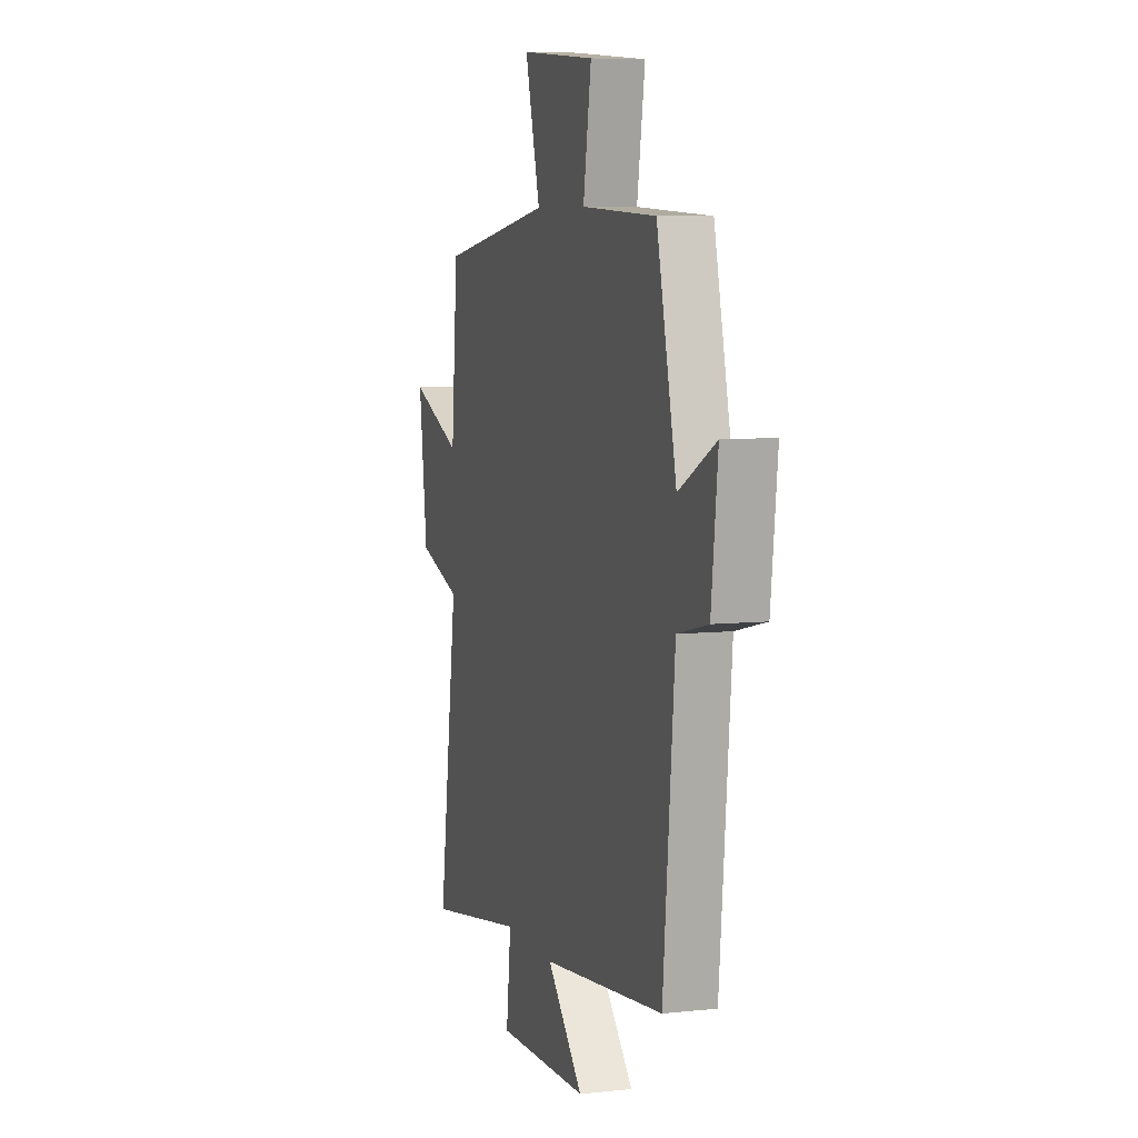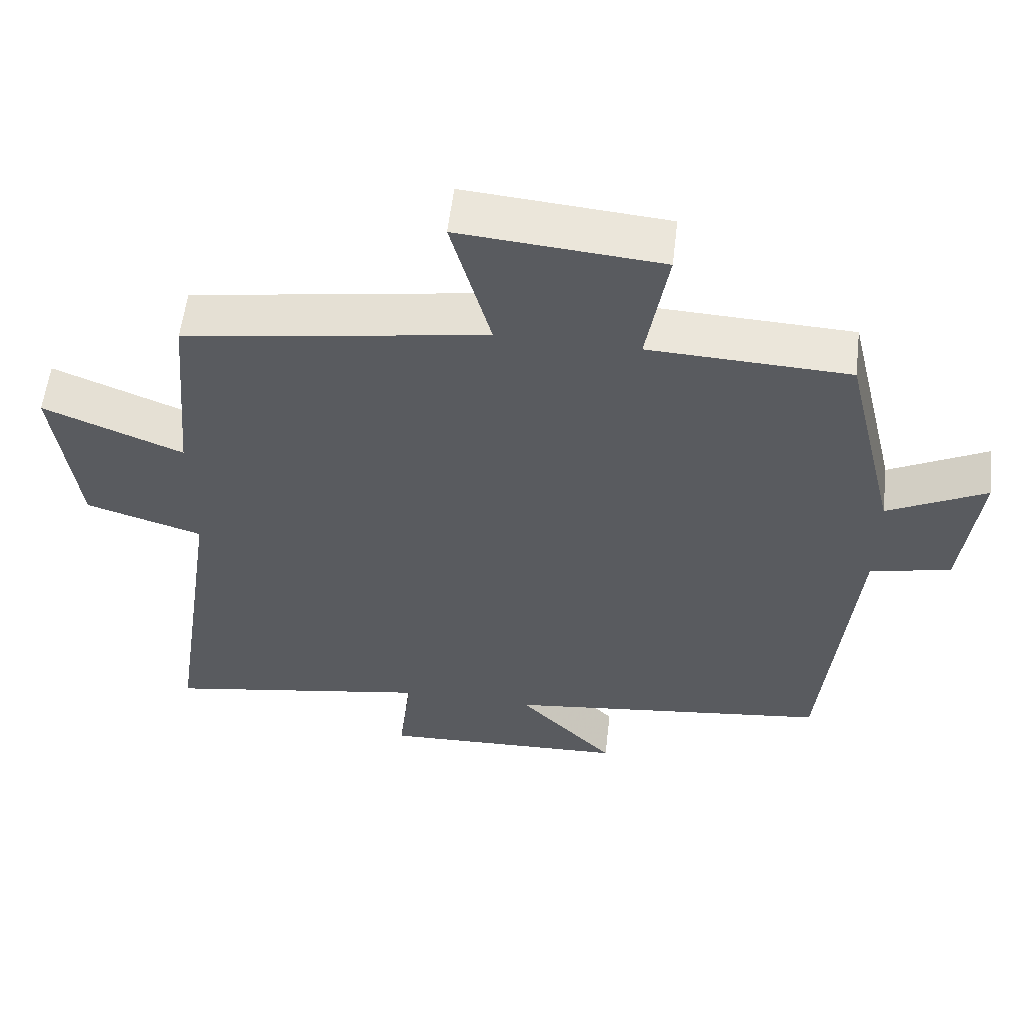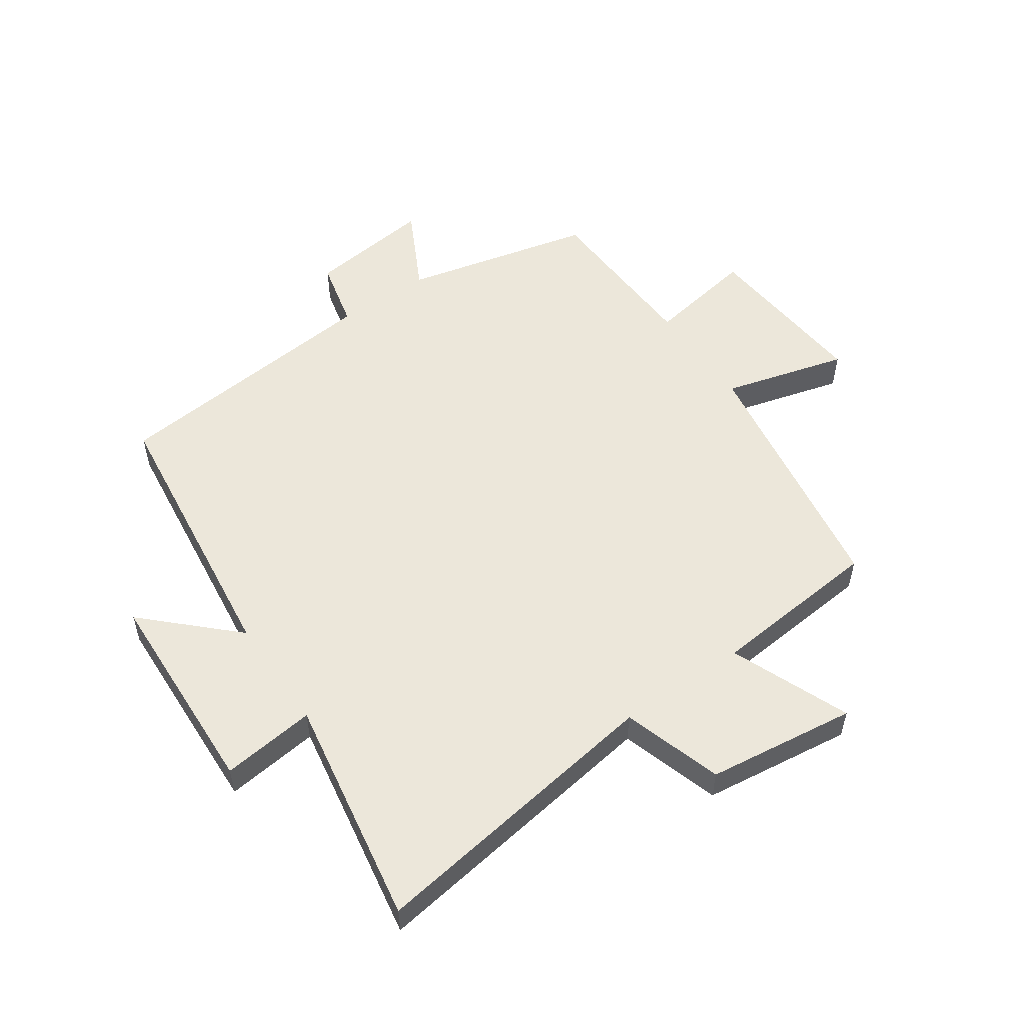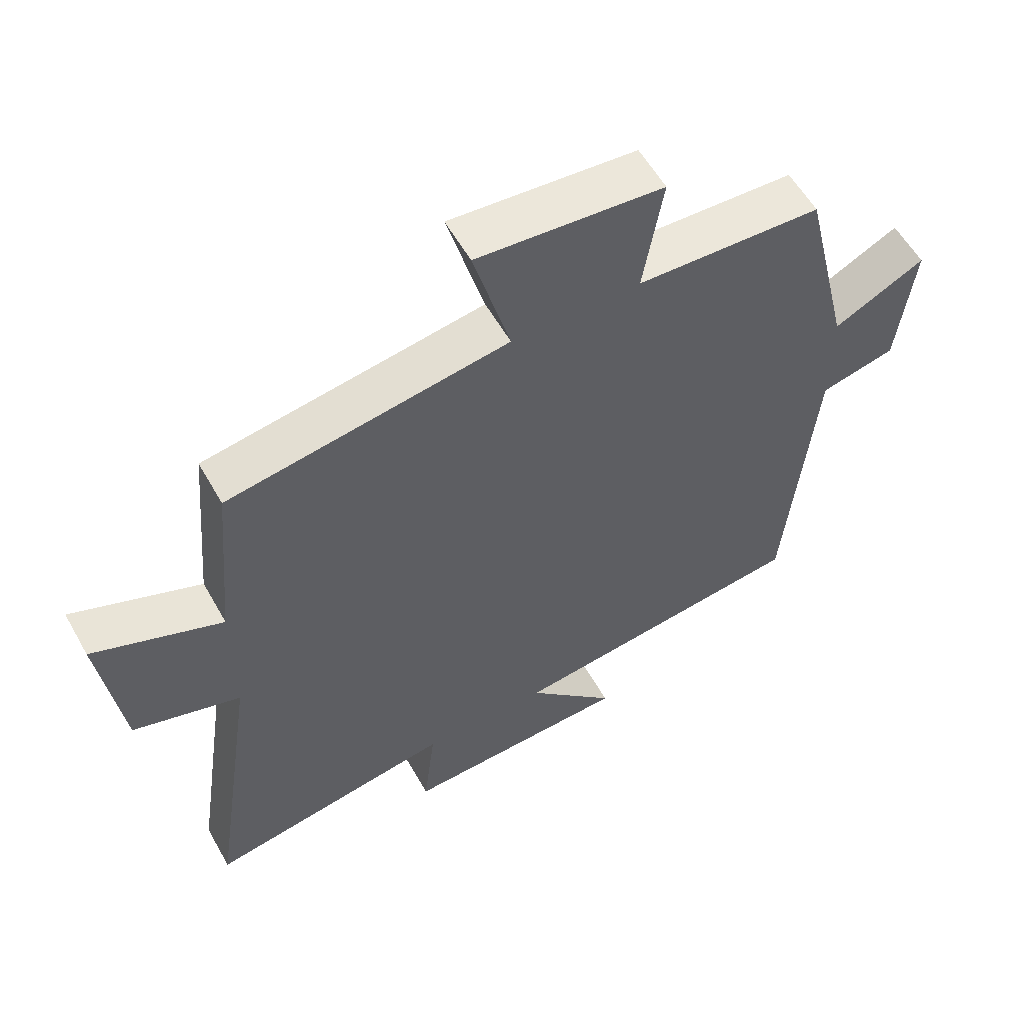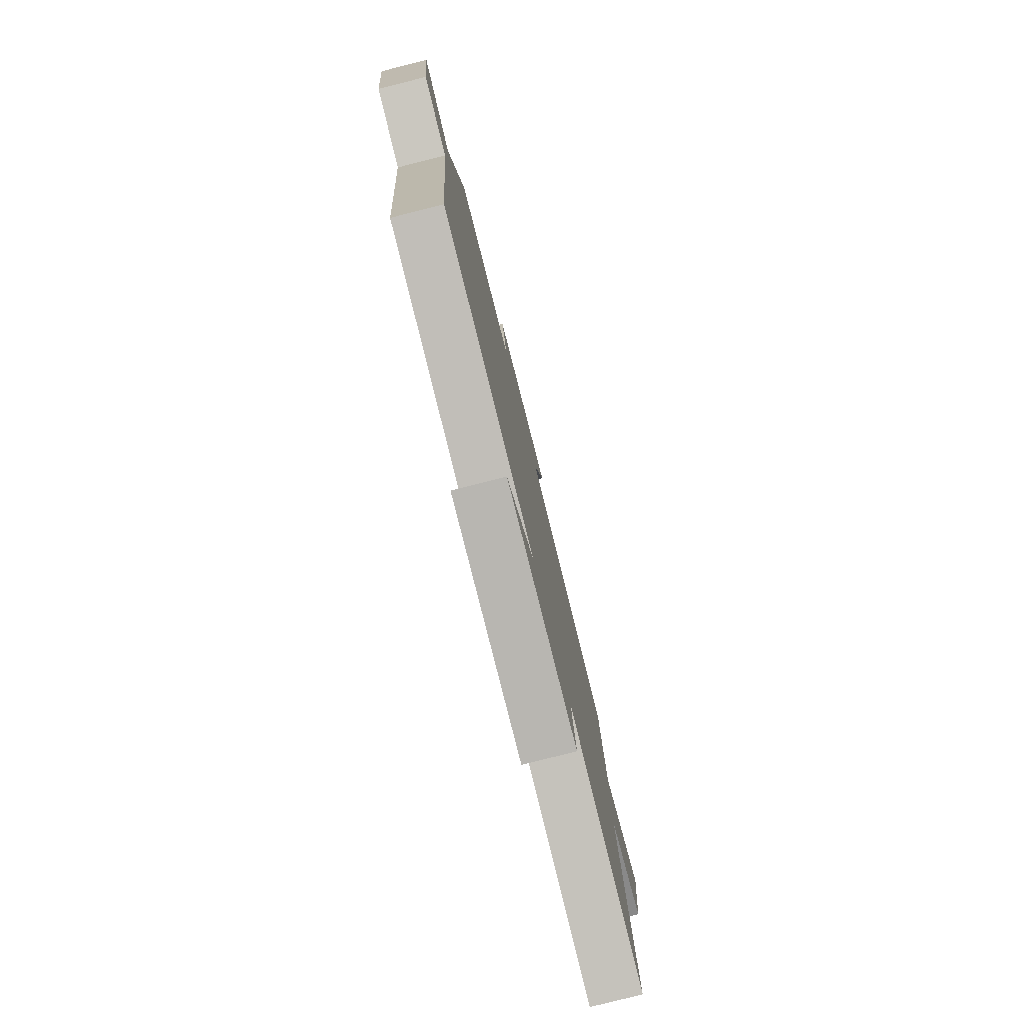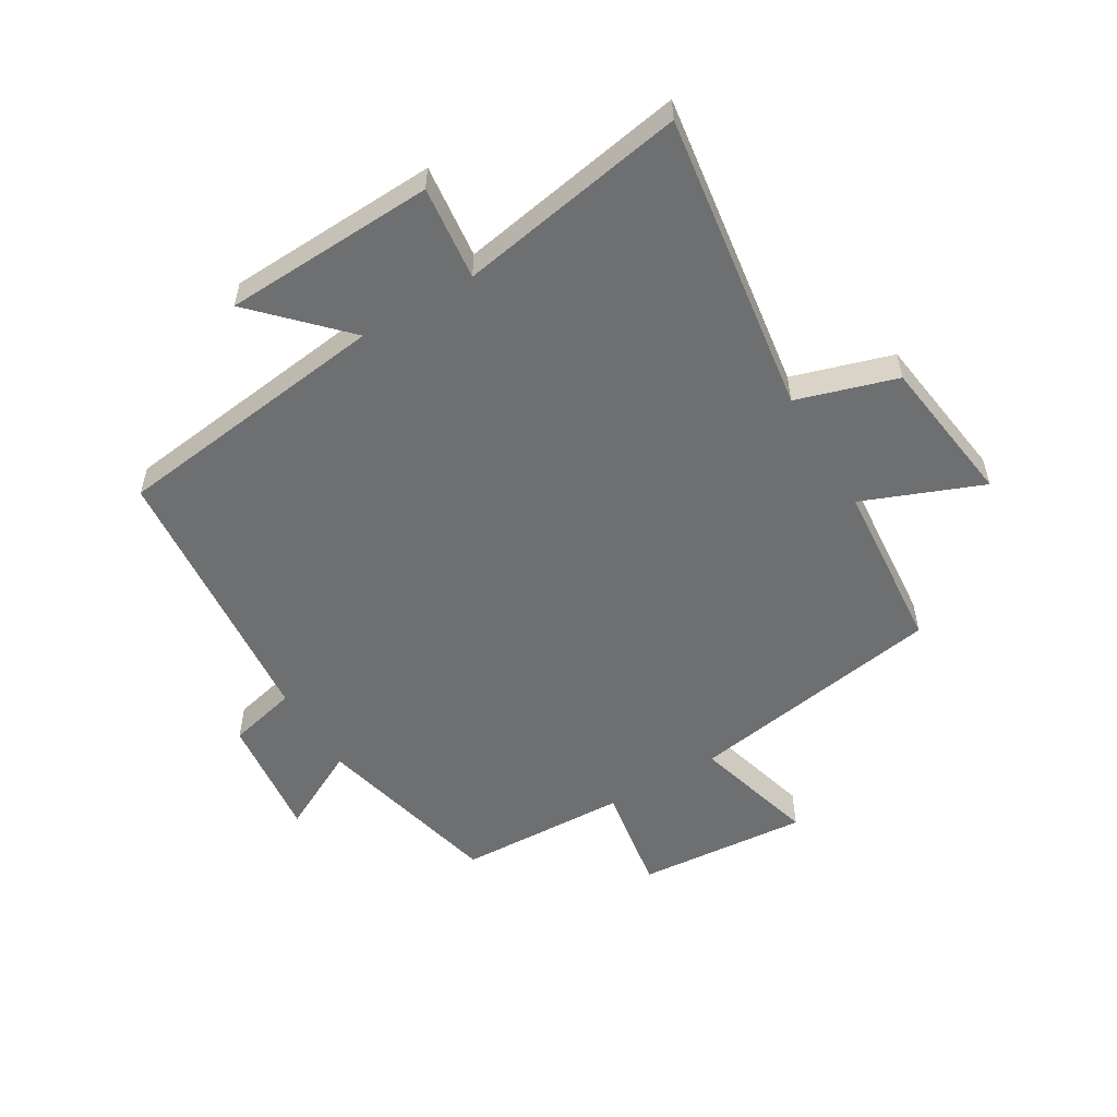
<metadata>
{"format":"obj","ext":"obj","renderer":"f3d","projection":"perspective","resolution":1024,"background":"white","views":[{"elev":7.1,"azim":72.9,"up":"+Z"},{"elev":57.1,"azim":6.7,"up":"+Z"},{"elev":54.1,"azim":-124.7,"up":"+Y"},{"elev":57.3,"azim":-29.2,"up":"+Z"},{"elev":-79.5,"azim":104.2,"up":"+Z"},{"elev":-54.5,"azim":-149.0,"up":"+Y"}]}
</metadata>
<code>
v 0.426 0.07 0.488
v 0.5 0.07 0.176
v 0.638 0.07 0.247
v 0.614 0.07 0.041
v 0.5 0.07 0.014
v 0.457 0.07 -0.444
v -0.002 0.07 -0.5
v 0.134 0.07 -0.641
v -0.214 0.07 -0.655
v -0.196 0.07 -0.5
v -0.573 0.07 -0.565
v -0.5 0.07 -0.068
v -0.664 0.07 -0.017
v -0.696 0.07 0.229
v -0.5 0.07 0.15
v -0.475 0.07 0.432
v -0.05 0.07 0.5
v -0.106 0.07 0.704
v 0.176 0.07 0.68
v 0.146 0.07 0.5
v 0.426 0 0.488
v 0.5 0 0.176
v 0.638 0 0.247
v 0.614 0 0.041
v 0.5 0 0.014
v 0.457 0 -0.444
v -0.002 0 -0.5
v 0.134 0 -0.641
v -0.214 0 -0.655
v -0.196 0 -0.5
v -0.573 0 -0.565
v -0.5 0 -0.068
v -0.664 0 -0.017
v -0.696 0 0.229
v -0.5 0 0.15
v -0.475 0 0.432
v -0.05 0 0.5
v -0.106 0 0.704
v 0.176 0 0.68
v 0.146 0 0.5
f 17 18 19 20
f 15 16 17 20
f 15 20 1 2
f 12 13 14 15
f 12 15 2
f 10 11 12 2
f 7 8 9 10
f 5 6 7 10
f 5 10 2 3
f 3 4 5
f 40 39 38 37
f 40 37 36 35
f 22 21 40 35
f 35 34 33 32
f 22 35 32
f 22 32 31 30
f 30 29 28 27
f 30 27 26 25
f 23 22 30 25
f 25 24 23
f 1 21 22 2
f 2 22 23 3
f 3 23 24 4
f 4 24 25 5
f 5 25 26 6
f 6 26 27 7
f 7 27 28 8
f 8 28 29 9
f 9 29 30 10
f 10 30 31 11
f 11 31 32 12
f 12 32 33 13
f 13 33 34 14
f 14 34 35 15
f 15 35 36 16
f 16 36 37 17
f 17 37 38 18
f 18 38 39 19
f 19 39 40 20
f 20 40 21 1

</code>
